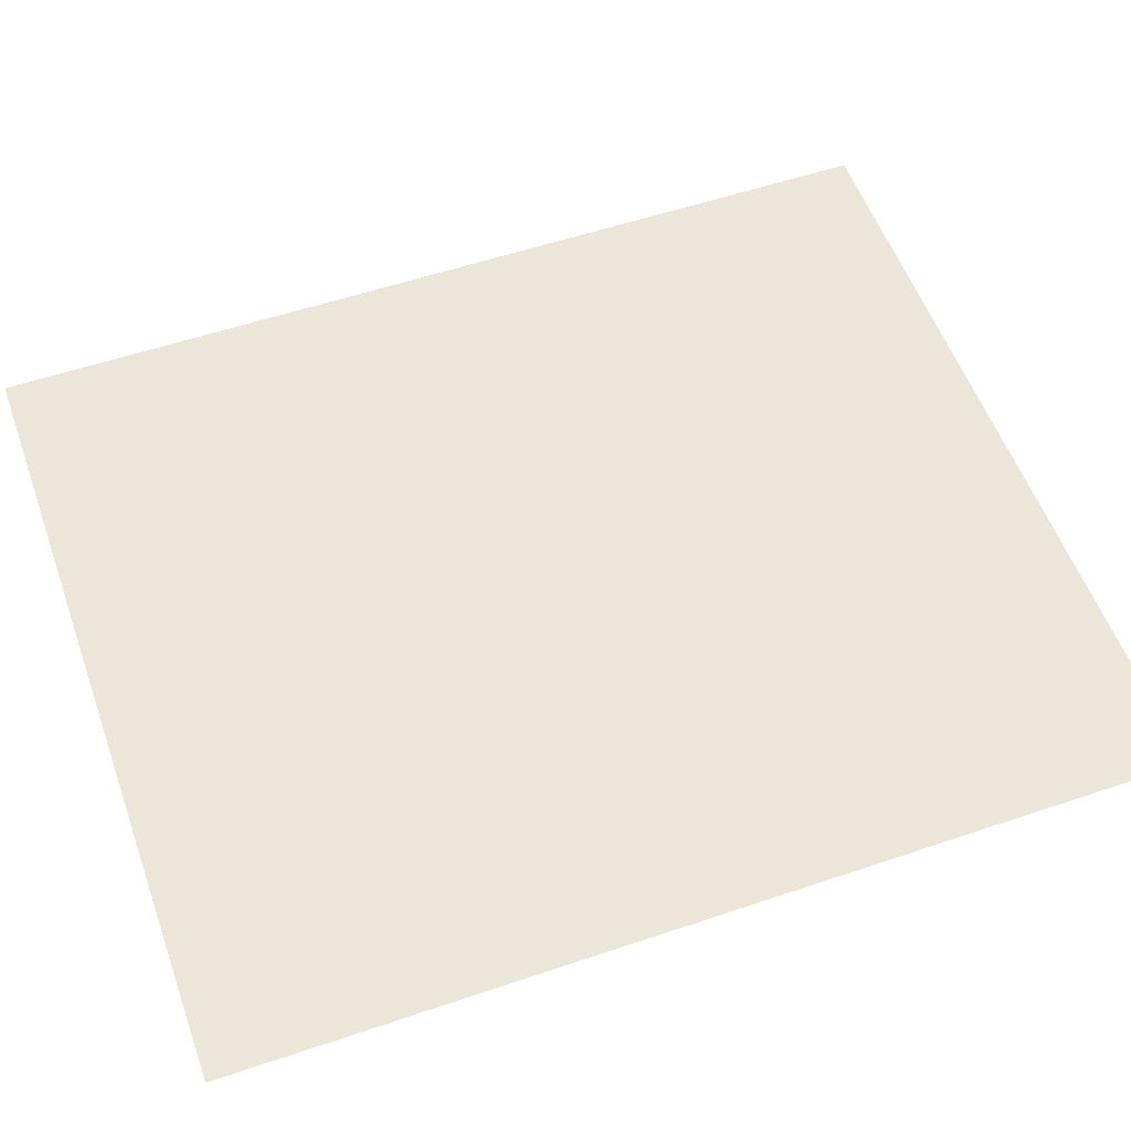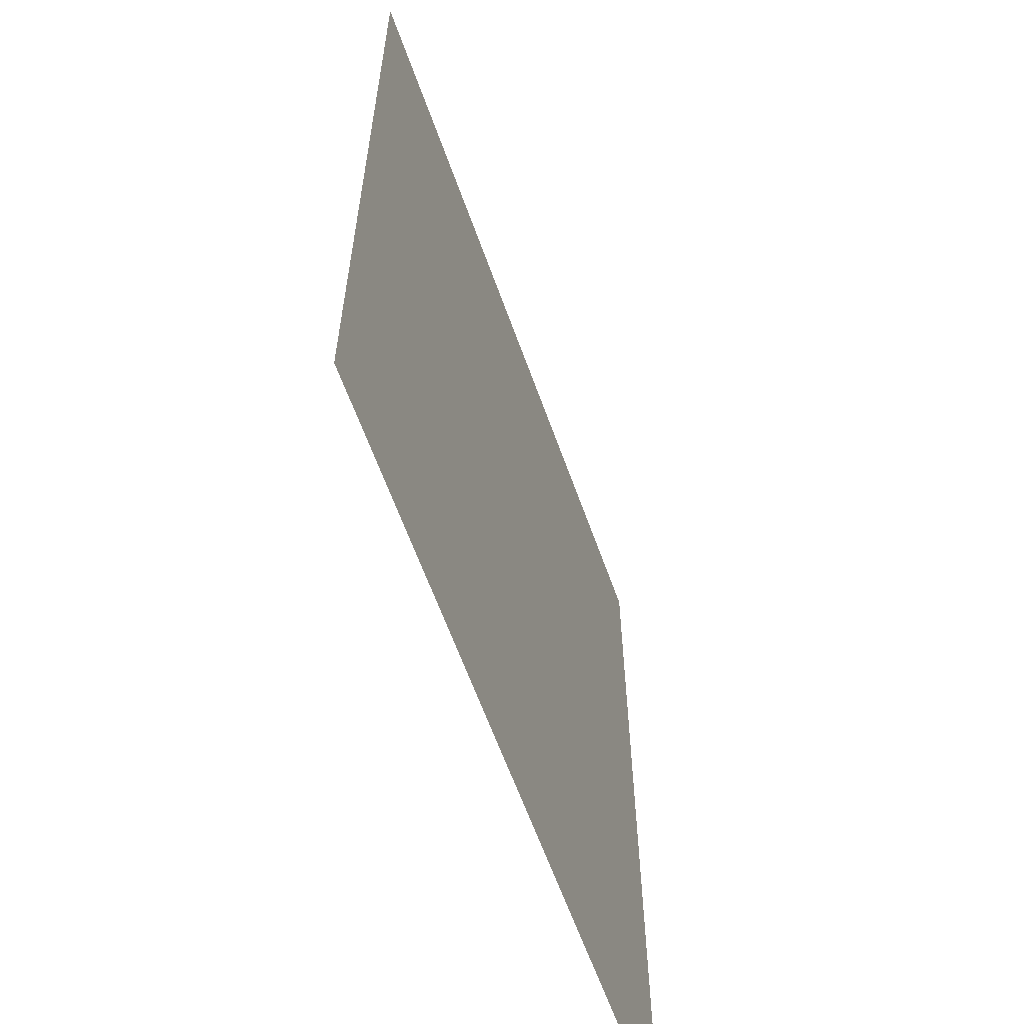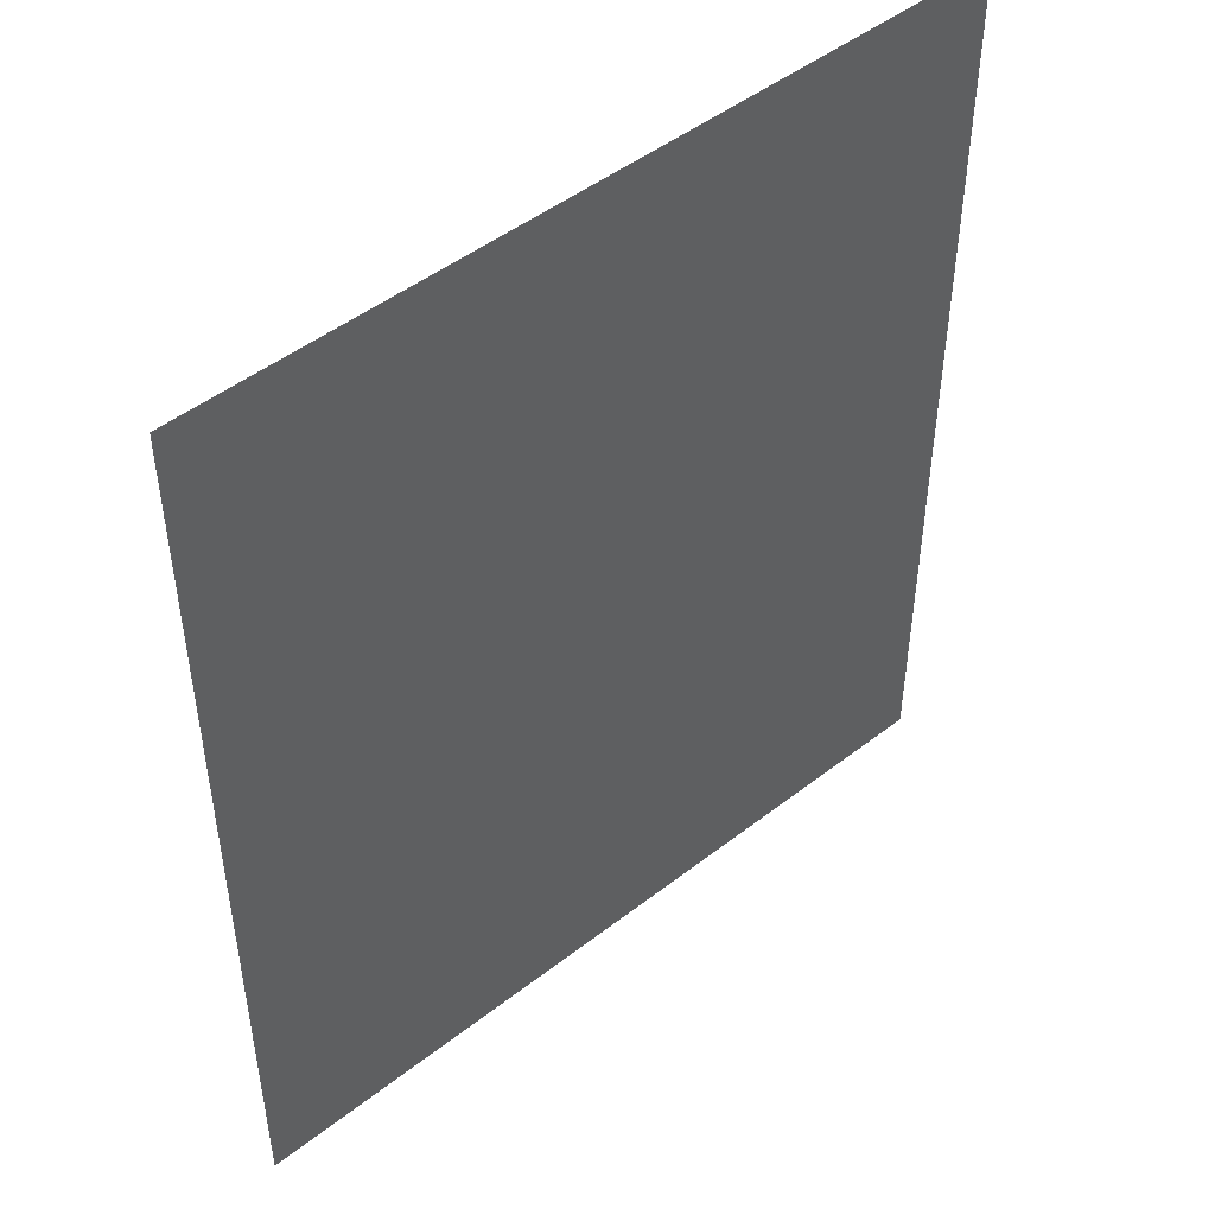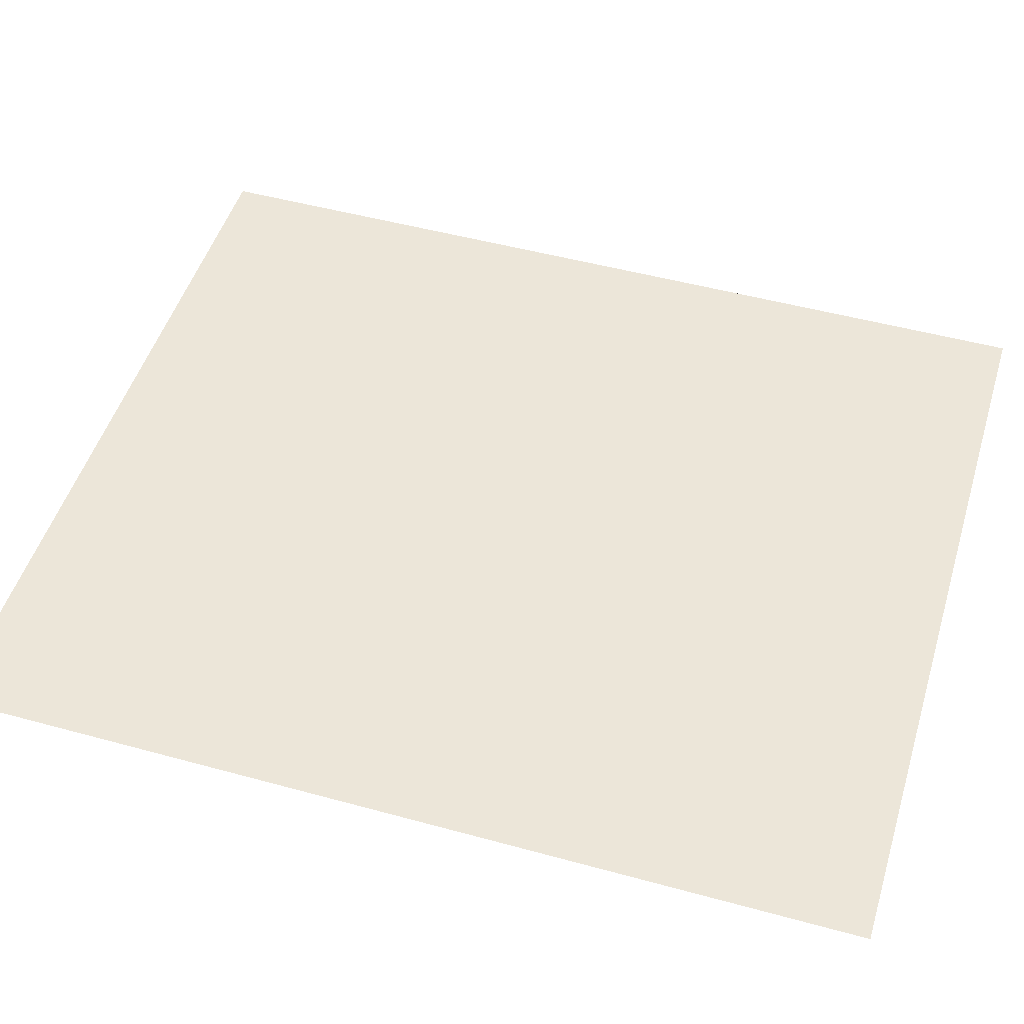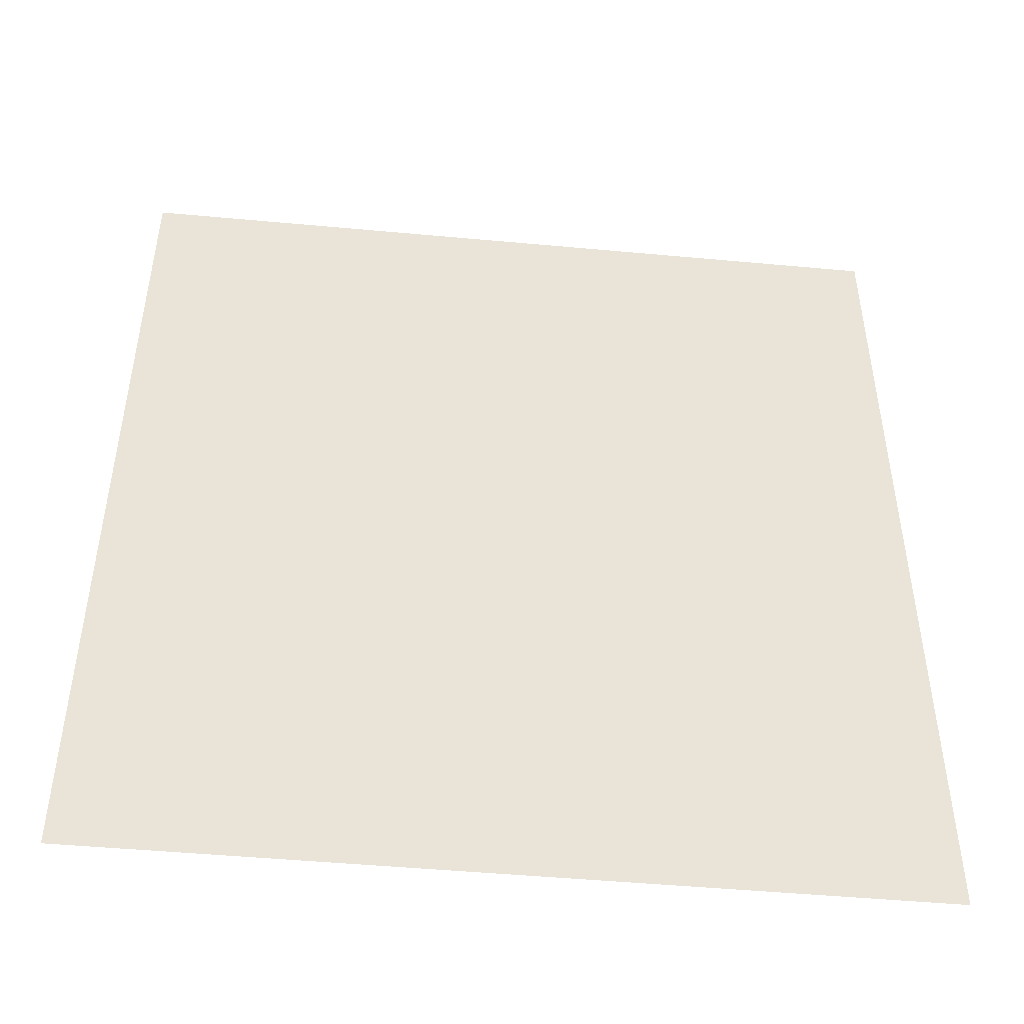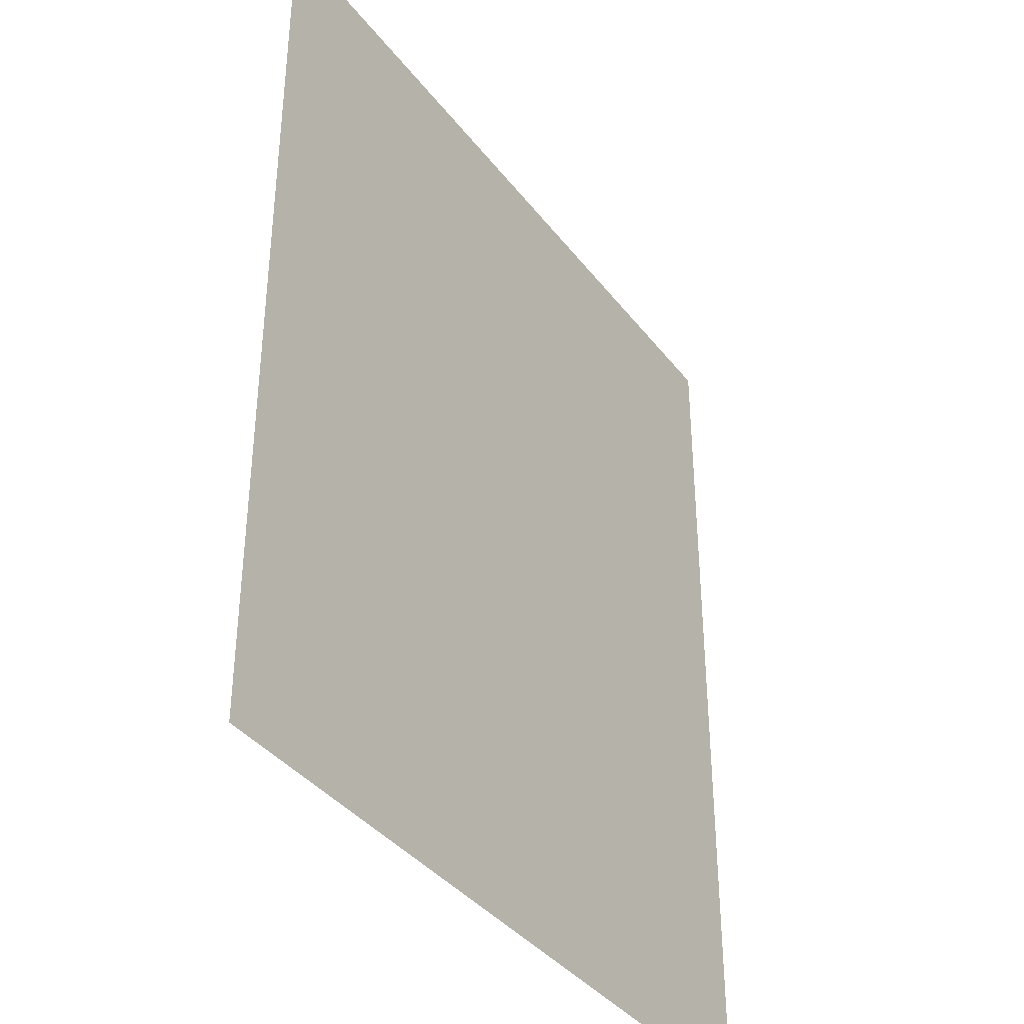
<metadata>
{"format":"obj","ext":"obj","renderer":"f3d","projection":"perspective","resolution":1024,"background":"white","views":[{"elev":55.4,"azim":-109.6,"up":"+Z"},{"elev":-61.9,"azim":-70.4,"up":"+Y"},{"elev":48.2,"azim":-41.0,"up":"+Y"},{"elev":49.4,"azim":-73.1,"up":"+Z"},{"elev":-48.3,"azim":-5.9,"up":"+Y"},{"elev":-37.9,"azim":-57.0,"up":"+Y"}]}
</metadata>
<code>
v 2.143 -2 0
v 2.143 -4.5 0
v 4.286 -4.5 0
v 4.286 -2 0
f 3 4 1 2

</code>
